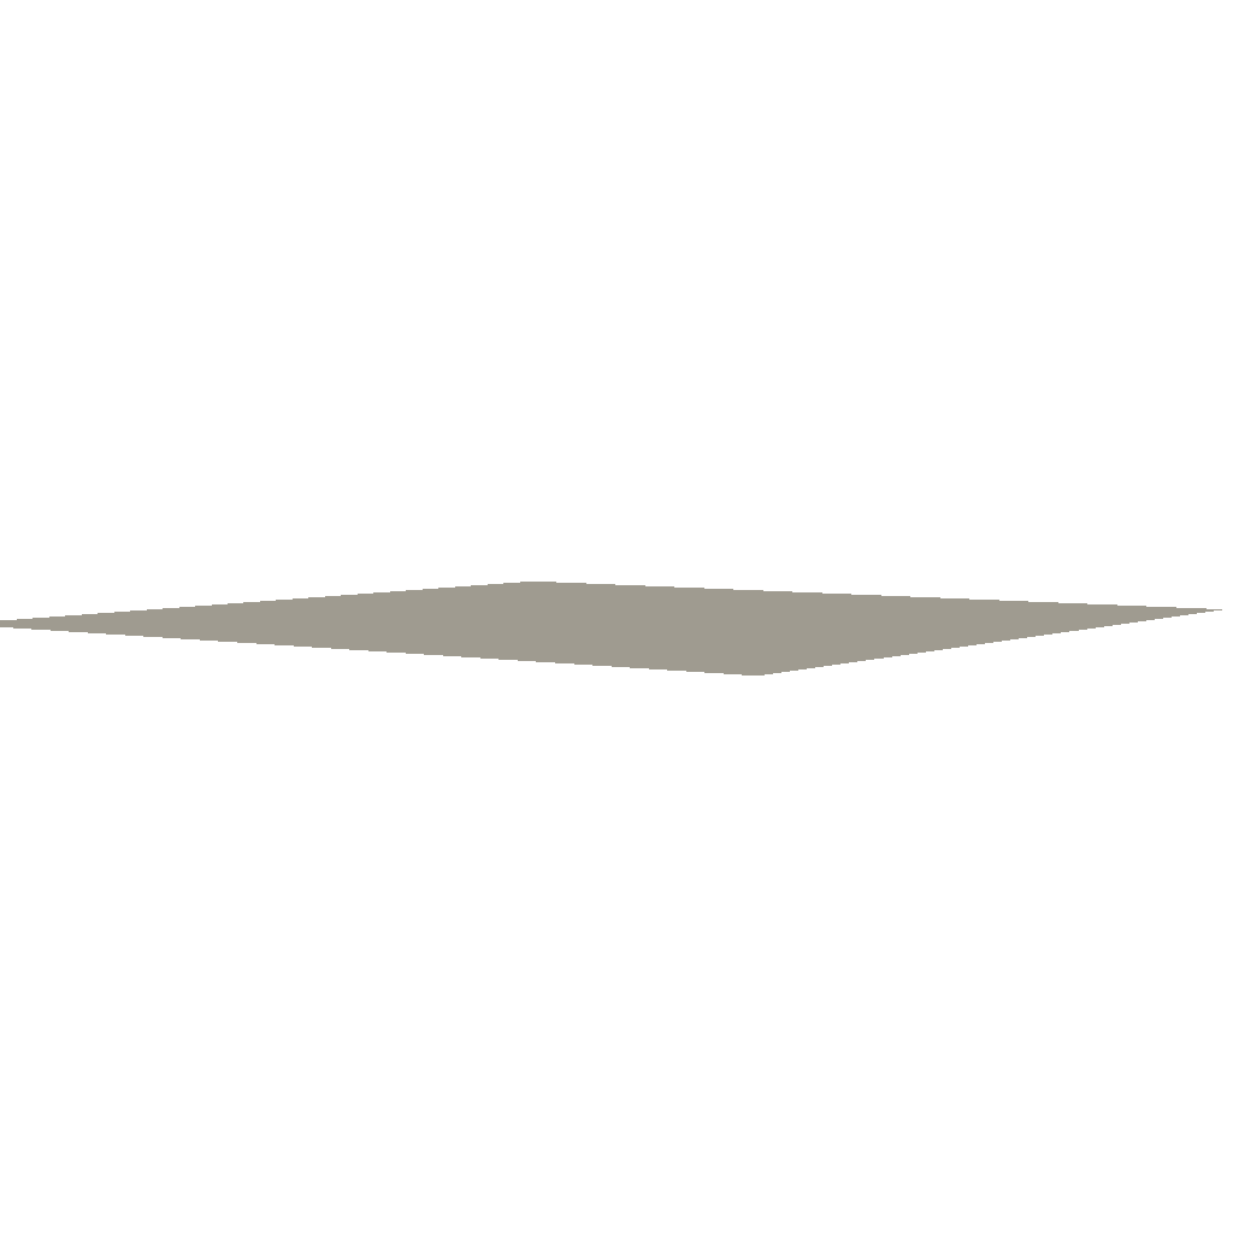
<metadata>
{"format":"obj","ext":"obj","renderer":"f3d","projection":"perspective","resolution":1024,"background":"white","views":[{"elev":4.0,"azim":35.6,"up":"+Z"}]}
</metadata>
<code>
v -768 -32 0
v -800 -32 0
v -800 0 0
v -768 0 0
v -736 -32 0
v -736 0 0
v -704 -32 0
v -704 0 0
v -672 -32 0
v -672 0 0
v -640 -32 0
v -640 0 0
v -608 -32 0
v -608 0 0
v -576 -32 0
v -576 0 0
v -544 -32 0
v -544 0 0
v -512 -32 0
v -512 0 0
v -480 -32 0
v -480 0 0
v -448 -32 0
v -448 0 0
v -416 -32 0
v -416 0 0
v -384 -32 0
v -384 0 0
v -352 -32 0
v -352 0 0
v -320 -32 0
v -320 0 0
v -288 -32 0
v -288 0 0
v -256 -32 0
v -256 0 0
v -224 -32 0
v -224 0 0
v -192 -32 0
v -192 0 0
v -160 -32 0
v -160 0 0
v -128 -32 0
v -128 0 0
v -96 -32 0
v -96 0 0
v -64 -32 0
v -64 0 0
v -32 -32 0
v -32 0 0
v 0 -32 0
v 0 0 0
v -768 -64 0
v -800 -64 0
v -736 -64 0
v -704 -64 0
v -672 -64 0
v -640 -64 0
v -608 -64 0
v -576 -64 0
v -544 -64 0
v -512 -64 0
v -480 -64 0
v -448 -64 0
v -416 -64 0
v -384 -64 0
v -352 -64 0
v -320 -64 0
v -288 -64 0
v -256 -64 0
v -224 -64 0
v -192 -64 0
v -160 -64 0
v -128 -64 0
v -96 -64 0
v -64 -64 0
v -32 -64 0
v 0 -64 0
v -768 -96 0
v -800 -96 0
v -736 -96 0
v -704 -96 0
v -672 -96 0
v -640 -96 0
v -608 -96 0
v -576 -96 0
v -544 -96 0
v -512 -96 0
v -480 -96 0
v -448 -96 0
v -416 -96 0
v -384 -96 0
v -352 -96 0
v -320 -96 0
v -288 -96 0
v -256 -96 0
v -224 -96 0
v -192 -96 0
v -160 -96 0
v -128 -96 0
v -96 -96 0
v -64 -96 0
v -32 -96 0
v 0 -96 0
v -768 -128 0
v -800 -128 0
v -736 -128 0
v -704 -128 0
v -672 -128 0
v -640 -128 0
v -608 -128 0
v -576 -128 0
v -544 -128 0
v -512 -128 0
v -480 -128 0
v -448 -128 0
v -416 -128 0
v -384 -128 0
v -352 -128 0
v -320 -128 0
v -288 -128 0
v -256 -128 0
v -224 -128 0
v -192 -128 0
v -160 -128 0
v -128 -128 0
v -96 -128 0
v -64 -128 0
v -32 -128 0
v 0 -128 0
v -768 -160 0
v -800 -160 0
v -736 -160 0
v -704 -160 0
v -672 -160 0
v -640 -160 0
v -608 -160 0
v -576 -160 0
v -544 -160 0
v -512 -160 0
v -480 -160 0
v -448 -160 0
v -416 -160 0
v -384 -160 0
v -352 -160 0
v -320 -160 0
v -288 -160 0
v -256 -160 0
v -224 -160 0
v -192 -160 0
v -160 -160 0
v -128 -160 0
v -96 -160 0
v -64 -160 0
v -32 -160 0
v 0 -160 0
v -768 -192 0
v -800 -192 0
v -736 -192 0
v -704 -192 0
v -672 -192 0
v -640 -192 0
v -608 -192 0
v -576 -192 0
v -544 -192 0
v -512 -192 0
v -480 -192 0
v -448 -192 0
v -416 -192 0
v -384 -192 0
v -352 -192 0
v -320 -192 0
v -288 -192 0
v -256 -192 0
v -224 -192 0
v -192 -192 0
v -160 -192 0
v -128 -192 0
v -96 -192 0
v -64 -192 0
v -32 -192 0
v 0 -192 0
v -768 -224 0
v -800 -224 0
v -736 -224 0
v -704 -224 0
v -672 -224 0
v -640 -224 0
v -608 -224 0
v -576 -224 0
v -544 -224 0
v -512 -224 0
v -480 -224 0
v -448 -224 0
v -416 -224 0
v -384 -224 0
v -352 -224 0
v -320 -224 0
v -288 -224 0
v -256 -224 0
v -224 -224 0
v -192 -224 0
v -160 -224 0
v -128 -224 0
v -96 -224 0
v -64 -224 0
v -32 -224 0
v 0 -224 0
v -768 -256 0
v -800 -256 0
v -736 -256 0
v -704 -256 0
v -672 -256 0
v -640 -256 0
v -608 -256 0
v -576 -256 0
v -544 -256 0
v -512 -256 0
v -480 -256 0
v -448 -256 0
v -416 -256 0
v -384 -256 0
v -352 -256 0
v -320 -256 0
v -288 -256 0
v -256 -256 0
v -224 -256 0
v -192 -256 0
v -160 -256 0
v -128 -256 0
v -96 -256 0
v -64 -256 0
v -32 -256 0
v 0 -256 0
v -768 -288 0
v -800 -288 0
v -736 -288 0
v -704 -288 0
v -672 -288 0
v -640 -288 0
v -608 -288 0
v -576 -288 0
v -544 -288 0
v -512 -288 0
v -480 -288 0
v -448 -288 0
v -416 -288 0
v -384 -288 0
v -352 -288 0
v -320 -288 0
v -288 -288 0
v -256 -288 0
v -224 -288 0
v -192 -288 0
v -160 -288 0
v -128 -288 0
v -96 -288 0
v -64 -288 0
v -32 -288 0
v 0 -288 0
v -768 -320 0
v -800 -320 0
v -736 -320 0
v -704 -320 0
v -672 -320 0
v -640 -320 0
v -608 -320 0
v -576 -320 0
v -544 -320 0
v -512 -320 0
v -480 -320 0
v -448 -320 0
v -416 -320 0
v -384 -320 0
v -352 -320 0
v -320 -320 0
v -288 -320 0
v -256 -320 0
v -224 -320 0
v -192 -320 0
v -160 -320 0
v -128 -320 0
v -96 -320 0
v -64 -320 0
v -32 -320 0
v 0 -320 0
v -768 -352 0
v -800 -352 0
v -736 -352 0
v -704 -352 0
v -672 -352 0
v -640 -352 0
v -608 -352 0
v -576 -352 0
v -544 -352 0
v -512 -352 0
v -480 -352 0
v -448 -352 0
v -416 -352 0
v -384 -352 0
v -352 -352 0
v -320 -352 0
v -288 -352 0
v -256 -352 0
v -224 -352 0
v -192 -352 0
v -160 -352 0
v -128 -352 0
v -96 -352 0
v -64 -352 0
v -32 -352 0
v 0 -352 0
v -768 -384 0
v -800 -384 0
v -736 -384 0
v -704 -384 0
v -672 -384 0
v -640 -384 0
v -608 -384 0
v -576 -384 0
v -544 -384 0
v -512 -384 0
v -480 -384 0
v -448 -384 0
v -416 -384 0
v -384 -384 0
v -352 -384 0
v -320 -384 0
v -288 -384 0
v -256 -384 0
v -224 -384 0
v -192 -384 0
v -160 -384 0
v -128 -384 0
v -96 -384 0
v -64 -384 0
v -32 -384 0
v 0 -384 0
v -768 -416 0
v -800 -416 0
v -736 -416 0
v -704 -416 0
v -672 -416 0
v -640 -416 0
v -608 -416 0
v -576 -416 0
v -544 -416 0
v -512 -416 0
v -480 -416 0
v -448 -416 0
v -416 -416 0
v -384 -416 0
v -352 -416 0
v -320 -416 0
v -288 -416 0
v -256 -416 0
v -224 -416 0
v -192 -416 0
v -160 -416 0
v -128 -416 0
v -96 -416 0
v -64 -416 0
v -32 -416 0
v 0 -416 0
v -768 -448 0
v -800 -448 0
v -736 -448 0
v -704 -448 0
v -672 -448 0
v -640 -448 0
v -608 -448 0
v -576 -448 0
v -544 -448 0
v -512 -448 0
v -480 -448 0
v -448 -448 0
v -416 -448 0
v -384 -448 0
v -352 -448 0
v -320 -448 0
v -288 -448 0
v -256 -448 0
v -224 -448 0
v -192 -448 0
v -160 -448 0
v -128 -448 0
v -96 -448 0
v -64 -448 0
v -32 -448 0
v 0 -448 0
v -768 -480 0
v -800 -480 0
v -736 -480 0
v -704 -480 0
v -672 -480 0
v -640 -480 0
v -608 -480 0
v -576 -480 0
v -544 -480 0
v -512 -480 0
v -480 -480 0
v -448 -480 0
v -416 -480 0
v -384 -480 0
v -352 -480 0
v -320 -480 0
v -288 -480 0
v -256 -480 0
v -224 -480 0
v -192 -480 0
v -160 -480 0
v -128 -480 0
v -96 -480 0
v -64 -480 0
v -32 -480 0
v 0 -480 0
v -768 -512 0
v -800 -512 0
v -736 -512 0
v -704 -512 0
v -672 -512 0
v -640 -512 0
v -608 -512 0
v -576 -512 0
v -544 -512 0
v -512 -512 0
v -480 -512 0
v -448 -512 0
v -416 -512 0
v -384 -512 0
v -352 -512 0
v -320 -512 0
v -288 -512 0
v -256 -512 0
v -224 -512 0
v -192 -512 0
v -160 -512 0
v -128 -512 0
v -96 -512 0
v -64 -512 0
v -32 -512 0
v 0 -512 0
v -768 -544 0
v -800 -544 0
v -736 -544 0
v -704 -544 0
v -672 -544 0
v -640 -544 0
v -608 -544 0
v -576 -544 0
v -544 -544 0
v -512 -544 0
v -480 -544 0
v -448 -544 0
v -416 -544 0
v -384 -544 0
v -352 -544 0
v -320 -544 0
v -288 -544 0
v -256 -544 0
v -224 -544 0
v -192 -544 0
v -160 -544 0
v -128 -544 0
v -96 -544 0
v -64 -544 0
v -32 -544 0
v 0 -544 0
v -768 -576 0
v -800 -576 0
v -736 -576 0
v -704 -576 0
v -672 -576 0
v -640 -576 0
v -608 -576 0
v -576 -576 0
v -544 -576 0
v -512 -576 0
v -480 -576 0
v -448 -576 0
v -416 -576 0
v -384 -576 0
v -352 -576 0
v -320 -576 0
v -288 -576 0
v -256 -576 0
v -224 -576 0
v -192 -576 0
v -160 -576 0
v -128 -576 0
v -96 -576 0
v -64 -576 0
v -32 -576 0
v 0 -576 0
v -768 -608 0
v -800 -608 0
v -736 -608 0
v -704 -608 0
v -672 -608 0
v -640 -608 0
v -608 -608 0
v -576 -608 0
v -544 -608 0
v -512 -608 0
v -480 -608 0
v -448 -608 0
v -416 -608 0
v -384 -608 0
v -352 -608 0
v -320 -608 0
v -288 -608 0
v -256 -608 0
v -224 -608 0
v -192 -608 0
v -160 -608 0
v -128 -608 0
v -96 -608 0
v -64 -608 0
v -32 -608 0
v 0 -608 0
v -768 -640 0
v -800 -640 0
v -736 -640 0
v -704 -640 0
v -672 -640 0
v -640 -640 0
v -608 -640 0
v -576 -640 0
v -544 -640 0
v -512 -640 0
v -480 -640 0
v -448 -640 0
v -416 -640 0
v -384 -640 0
v -352 -640 0
v -320 -640 0
v -288 -640 0
v -256 -640 0
v -224 -640 0
v -192 -640 0
v -160 -640 0
v -128 -640 0
v -96 -640 0
v -64 -640 0
v -32 -640 0
v 0 -640 0
v -768 -672 0
v -800 -672 0
v -736 -672 0
v -704 -672 0
v -672 -672 0
v -640 -672 0
v -608 -672 0
v -576 -672 0
v -544 -672 0
v -512 -672 0
v -480 -672 0
v -448 -672 0
v -416 -672 0
v -384 -672 0
v -352 -672 0
v -320 -672 0
v -288 -672 0
v -256 -672 0
v -224 -672 0
v -192 -672 0
v -160 -672 0
v -128 -672 0
v -96 -672 0
v -64 -672 0
v -32 -672 0
v 0 -672 0
v -768 -704 0
v -800 -704 0
v -736 -704 0
v -704 -704 0
v -672 -704 0
v -640 -704 0
v -608 -704 0
v -576 -704 0
v -544 -704 0
v -512 -704 0
v -480 -704 0
v -448 -704 0
v -416 -704 0
v -384 -704 0
v -352 -704 0
v -320 -704 0
v -288 -704 0
v -256 -704 0
v -224 -704 0
v -192 -704 0
v -160 -704 0
v -128 -704 0
v -96 -704 0
v -64 -704 0
v -32 -704 0
v 0 -704 0
v -768 -736 0
v -800 -736 0
v -736 -736 0
v -704 -736 0
v -672 -736 0
v -640 -736 0
v -608 -736 0
v -576 -736 0
v -544 -736 0
v -512 -736 0
v -480 -736 0
v -448 -736 0
v -416 -736 0
v -384 -736 0
v -352 -736 0
v -320 -736 0
v -288 -736 0
v -256 -736 0
v -224 -736 0
v -192 -736 0
v -160 -736 0
v -128 -736 0
v -96 -736 0
v -64 -736 0
v -32 -736 0
v 0 -736 0
v -768 -768 0
v -800 -768 0
v -736 -768 0
v -704 -768 0
v -672 -768 0
v -640 -768 0
v -608 -768 0
v -576 -768 0
v -544 -768 0
v -512 -768 0
v -480 -768 0
v -448 -768 0
v -416 -768 0
v -384 -768 0
v -352 -768 0
v -320 -768 0
v -288 -768 0
v -256 -768 0
v -224 -768 0
v -192 -768 0
v -160 -768 0
v -128 -768 0
v -96 -768 0
v -64 -768 0
v -32 -768 0
v 0 -768 0
v -768 -800 0
v -800 -800 0
v -736 -800 0
v -704 -800 0
v -672 -800 0
v -640 -800 0
v -608 -800 0
v -576 -800 0
v -544 -800 0
v -512 -800 0
v -480 -800 0
v -448 -800 0
v -416 -800 0
v -384 -800 0
v -352 -800 0
v -320 -800 0
v -288 -800 0
v -256 -800 0
v -224 -800 0
v -192 -800 0
v -160 -800 0
v -128 -800 0
v -96 -800 0
v -64 -800 0
v -32 -800 0
v 0 -800 0
g mesh_0001
f 1 2 3 4
f 5 1 4 6
f 7 5 6 8
f 9 7 8 10
f 11 9 10 12
f 13 11 12 14
f 15 13 14 16
f 17 15 16 18
f 19 17 18 20
f 21 19 20 22
f 23 21 22 24
f 25 23 24 26
f 27 25 26 28
f 29 27 28 30
f 31 29 30 32
f 33 31 32 34
f 35 33 34 36
f 37 35 36 38
f 39 37 38 40
f 41 39 40 42
f 43 41 42 44
f 45 43 44 46
f 47 45 46 48
f 49 47 48 50
f 51 49 50 52
f 53 54 2 1
f 55 53 1 5
f 56 55 5 7
f 57 56 7 9
f 58 57 9 11
f 59 58 11 13
f 60 59 13 15
f 61 60 15 17
f 62 61 17 19
f 63 62 19 21
f 64 63 21 23
f 65 64 23 25
f 66 65 25 27
f 67 66 27 29
f 68 67 29 31
f 69 68 31 33
f 70 69 33 35
f 71 70 35 37
f 72 71 37 39
f 73 72 39 41
f 74 73 41 43
f 75 74 43 45
f 76 75 45 47
f 77 76 47 49
f 78 77 49 51
f 79 80 54 53
f 81 79 53 55
f 82 81 55 56
f 83 82 56 57
f 84 83 57 58
f 85 84 58 59
f 86 85 59 60
f 87 86 60 61
f 88 87 61 62
f 89 88 62 63
f 90 89 63 64
f 91 90 64 65
f 92 91 65 66
f 93 92 66 67
f 94 93 67 68
f 95 94 68 69
f 96 95 69 70
f 97 96 70 71
f 98 97 71 72
f 99 98 72 73
f 100 99 73 74
f 101 100 74 75
f 102 101 75 76
f 103 102 76 77
f 104 103 77 78
f 105 106 80 79
f 107 105 79 81
f 108 107 81 82
f 109 108 82 83
f 110 109 83 84
f 111 110 84 85
f 112 111 85 86
f 113 112 86 87
f 114 113 87 88
f 115 114 88 89
f 116 115 89 90
f 117 116 90 91
f 118 117 91 92
f 119 118 92 93
f 120 119 93 94
f 121 120 94 95
f 122 121 95 96
f 123 122 96 97
f 124 123 97 98
f 125 124 98 99
f 126 125 99 100
f 127 126 100 101
f 128 127 101 102
f 129 128 102 103
f 130 129 103 104
f 131 132 106 105
f 133 131 105 107
f 134 133 107 108
f 135 134 108 109
f 136 135 109 110
f 137 136 110 111
f 138 137 111 112
f 139 138 112 113
f 140 139 113 114
f 141 140 114 115
f 142 141 115 116
f 143 142 116 117
f 144 143 117 118
f 145 144 118 119
f 146 145 119 120
f 147 146 120 121
f 148 147 121 122
f 149 148 122 123
f 150 149 123 124
f 151 150 124 125
f 152 151 125 126
f 153 152 126 127
f 154 153 127 128
f 155 154 128 129
f 156 155 129 130
f 157 158 132 131
f 159 157 131 133
f 160 159 133 134
f 161 160 134 135
f 162 161 135 136
f 163 162 136 137
f 164 163 137 138
f 165 164 138 139
f 166 165 139 140
f 167 166 140 141
f 168 167 141 142
f 169 168 142 143
f 170 169 143 144
f 171 170 144 145
f 172 171 145 146
f 173 172 146 147
f 174 173 147 148
f 175 174 148 149
f 176 175 149 150
f 177 176 150 151
f 178 177 151 152
f 179 178 152 153
f 180 179 153 154
f 181 180 154 155
f 182 181 155 156
f 183 184 158 157
f 185 183 157 159
f 186 185 159 160
f 187 186 160 161
f 188 187 161 162
f 189 188 162 163
f 190 189 163 164
f 191 190 164 165
f 192 191 165 166
f 193 192 166 167
f 194 193 167 168
f 195 194 168 169
f 196 195 169 170
f 197 196 170 171
f 198 197 171 172
f 199 198 172 173
f 200 199 173 174
f 201 200 174 175
f 202 201 175 176
f 203 202 176 177
f 204 203 177 178
f 205 204 178 179
f 206 205 179 180
f 207 206 180 181
f 208 207 181 182
f 209 210 184 183
f 211 209 183 185
f 212 211 185 186
f 213 212 186 187
f 214 213 187 188
f 215 214 188 189
f 216 215 189 190
f 217 216 190 191
f 218 217 191 192
f 219 218 192 193
f 220 219 193 194
f 221 220 194 195
f 222 221 195 196
f 223 222 196 197
f 224 223 197 198
f 225 224 198 199
f 226 225 199 200
f 227 226 200 201
f 228 227 201 202
f 229 228 202 203
f 230 229 203 204
f 231 230 204 205
f 232 231 205 206
f 233 232 206 207
f 234 233 207 208
f 235 236 210 209
f 237 235 209 211
f 238 237 211 212
f 239 238 212 213
f 240 239 213 214
f 241 240 214 215
f 242 241 215 216
f 243 242 216 217
f 244 243 217 218
f 245 244 218 219
f 246 245 219 220
f 247 246 220 221
f 248 247 221 222
f 249 248 222 223
f 250 249 223 224
f 251 250 224 225
f 252 251 225 226
f 253 252 226 227
f 254 253 227 228
f 255 254 228 229
f 256 255 229 230
f 257 256 230 231
f 258 257 231 232
f 259 258 232 233
f 260 259 233 234
f 261 262 236 235
f 263 261 235 237
f 264 263 237 238
f 265 264 238 239
f 266 265 239 240
f 267 266 240 241
f 268 267 241 242
f 269 268 242 243
f 270 269 243 244
f 271 270 244 245
f 272 271 245 246
f 273 272 246 247
f 274 273 247 248
f 275 274 248 249
f 276 275 249 250
f 277 276 250 251
f 278 277 251 252
f 279 278 252 253
f 280 279 253 254
f 281 280 254 255
f 282 281 255 256
f 283 282 256 257
f 284 283 257 258
f 285 284 258 259
f 286 285 259 260
f 287 288 262 261
f 289 287 261 263
f 290 289 263 264
f 291 290 264 265
f 292 291 265 266
f 293 292 266 267
f 294 293 267 268
f 295 294 268 269
f 296 295 269 270
f 297 296 270 271
f 298 297 271 272
f 299 298 272 273
f 300 299 273 274
f 301 300 274 275
f 302 301 275 276
f 303 302 276 277
f 304 303 277 278
f 305 304 278 279
f 306 305 279 280
f 307 306 280 281
f 308 307 281 282
f 309 308 282 283
f 310 309 283 284
f 311 310 284 285
f 312 311 285 286
f 313 314 288 287
f 315 313 287 289
f 316 315 289 290
f 317 316 290 291
f 318 317 291 292
f 319 318 292 293
f 320 319 293 294
f 321 320 294 295
f 322 321 295 296
f 323 322 296 297
f 324 323 297 298
f 325 324 298 299
f 326 325 299 300
f 327 326 300 301
f 328 327 301 302
f 329 328 302 303
f 330 329 303 304
f 331 330 304 305
f 332 331 305 306
f 333 332 306 307
f 334 333 307 308
f 335 334 308 309
f 336 335 309 310
f 337 336 310 311
f 338 337 311 312
f 339 340 314 313
f 341 339 313 315
f 342 341 315 316
f 343 342 316 317
f 344 343 317 318
f 345 344 318 319
f 346 345 319 320
f 347 346 320 321
f 348 347 321 322
f 349 348 322 323
f 350 349 323 324
f 351 350 324 325
f 352 351 325 326
f 353 352 326 327
f 354 353 327 328
f 355 354 328 329
f 356 355 329 330
f 357 356 330 331
f 358 357 331 332
f 359 358 332 333
f 360 359 333 334
f 361 360 334 335
f 362 361 335 336
f 363 362 336 337
f 364 363 337 338
f 365 366 340 339
f 367 365 339 341
f 368 367 341 342
f 369 368 342 343
f 370 369 343 344
f 371 370 344 345
f 372 371 345 346
f 373 372 346 347
f 374 373 347 348
f 375 374 348 349
f 376 375 349 350
f 377 376 350 351
f 378 377 351 352
f 379 378 352 353
f 380 379 353 354
f 381 380 354 355
f 382 381 355 356
f 383 382 356 357
f 384 383 357 358
f 385 384 358 359
f 386 385 359 360
f 387 386 360 361
f 388 387 361 362
f 389 388 362 363
f 390 389 363 364
f 391 392 366 365
f 393 391 365 367
f 394 393 367 368
f 395 394 368 369
f 396 395 369 370
f 397 396 370 371
f 398 397 371 372
f 399 398 372 373
f 400 399 373 374
f 401 400 374 375
f 402 401 375 376
f 403 402 376 377
f 404 403 377 378
f 405 404 378 379
f 406 405 379 380
f 407 406 380 381
f 408 407 381 382
f 409 408 382 383
f 410 409 383 384
f 411 410 384 385
f 412 411 385 386
f 413 412 386 387
f 414 413 387 388
f 415 414 388 389
f 416 415 389 390
f 417 418 392 391
f 419 417 391 393
f 420 419 393 394
f 421 420 394 395
f 422 421 395 396
f 423 422 396 397
f 424 423 397 398
f 425 424 398 399
f 426 425 399 400
f 427 426 400 401
f 428 427 401 402
f 429 428 402 403
f 430 429 403 404
f 431 430 404 405
f 432 431 405 406
f 433 432 406 407
f 434 433 407 408
f 435 434 408 409
f 436 435 409 410
f 437 436 410 411
f 438 437 411 412
f 439 438 412 413
f 440 439 413 414
f 441 440 414 415
f 442 441 415 416
f 443 444 418 417
f 445 443 417 419
f 446 445 419 420
f 447 446 420 421
f 448 447 421 422
f 449 448 422 423
f 450 449 423 424
f 451 450 424 425
f 452 451 425 426
f 453 452 426 427
f 454 453 427 428
f 455 454 428 429
f 456 455 429 430
f 457 456 430 431
f 458 457 431 432
f 459 458 432 433
f 460 459 433 434
f 461 460 434 435
f 462 461 435 436
f 463 462 436 437
f 464 463 437 438
f 465 464 438 439
f 466 465 439 440
f 467 466 440 441
f 468 467 441 442
f 469 470 444 443
f 471 469 443 445
f 472 471 445 446
f 473 472 446 447
f 474 473 447 448
f 475 474 448 449
f 476 475 449 450
f 477 476 450 451
f 478 477 451 452
f 479 478 452 453
f 480 479 453 454
f 481 480 454 455
f 482 481 455 456
f 483 482 456 457
f 484 483 457 458
f 485 484 458 459
f 486 485 459 460
f 487 486 460 461
f 488 487 461 462
f 489 488 462 463
f 490 489 463 464
f 491 490 464 465
f 492 491 465 466
f 493 492 466 467
f 494 493 467 468
f 495 496 470 469
f 497 495 469 471
f 498 497 471 472
f 499 498 472 473
f 500 499 473 474
f 501 500 474 475
f 502 501 475 476
f 503 502 476 477
f 504 503 477 478
f 505 504 478 479
f 506 505 479 480
f 507 506 480 481
f 508 507 481 482
f 509 508 482 483
f 510 509 483 484
f 511 510 484 485
f 512 511 485 486
f 513 512 486 487
f 514 513 487 488
f 515 514 488 489
f 516 515 489 490
f 517 516 490 491
f 518 517 491 492
f 519 518 492 493
f 520 519 493 494
f 521 522 496 495
f 523 521 495 497
f 524 523 497 498
f 525 524 498 499
f 526 525 499 500
f 527 526 500 501
f 528 527 501 502
f 529 528 502 503
f 530 529 503 504
f 531 530 504 505
f 532 531 505 506
f 533 532 506 507
f 534 533 507 508
f 535 534 508 509
f 536 535 509 510
f 537 536 510 511
f 538 537 511 512
f 539 538 512 513
f 540 539 513 514
f 541 540 514 515
f 542 541 515 516
f 543 542 516 517
f 544 543 517 518
f 545 544 518 519
f 546 545 519 520
f 547 548 522 521
f 549 547 521 523
f 550 549 523 524
f 551 550 524 525
f 552 551 525 526
f 553 552 526 527
f 554 553 527 528
f 555 554 528 529
f 556 555 529 530
f 557 556 530 531
f 558 557 531 532
f 559 558 532 533
f 560 559 533 534
f 561 560 534 535
f 562 561 535 536
f 563 562 536 537
f 564 563 537 538
f 565 564 538 539
f 566 565 539 540
f 567 566 540 541
f 568 567 541 542
f 569 568 542 543
f 570 569 543 544
f 571 570 544 545
f 572 571 545 546
f 573 574 548 547
f 575 573 547 549
f 576 575 549 550
f 577 576 550 551
f 578 577 551 552
f 579 578 552 553
f 580 579 553 554
f 581 580 554 555
f 582 581 555 556
f 583 582 556 557
f 584 583 557 558
f 585 584 558 559
f 586 585 559 560
f 587 586 560 561
f 588 587 561 562
f 589 588 562 563
f 590 589 563 564
f 591 590 564 565
f 592 591 565 566
f 593 592 566 567
f 594 593 567 568
f 595 594 568 569
f 596 595 569 570
f 597 596 570 571
f 598 597 571 572
f 599 600 574 573
f 601 599 573 575
f 602 601 575 576
f 603 602 576 577
f 604 603 577 578
f 605 604 578 579
f 606 605 579 580
f 607 606 580 581
f 608 607 581 582
f 609 608 582 583
f 610 609 583 584
f 611 610 584 585
f 612 611 585 586
f 613 612 586 587
f 614 613 587 588
f 615 614 588 589
f 616 615 589 590
f 617 616 590 591
f 618 617 591 592
f 619 618 592 593
f 620 619 593 594
f 621 620 594 595
f 622 621 595 596
f 623 622 596 597
f 624 623 597 598
f 625 626 600 599
f 627 625 599 601
f 628 627 601 602
f 629 628 602 603
f 630 629 603 604
f 631 630 604 605
f 632 631 605 606
f 633 632 606 607
f 634 633 607 608
f 635 634 608 609
f 636 635 609 610
f 637 636 610 611
f 638 637 611 612
f 639 638 612 613
f 640 639 613 614
f 641 640 614 615
f 642 641 615 616
f 643 642 616 617
f 644 643 617 618
f 645 644 618 619
f 646 645 619 620
f 647 646 620 621
f 648 647 621 622
f 649 648 622 623
f 650 649 623 624
f 651 652 626 625
f 653 651 625 627
f 654 653 627 628
f 655 654 628 629
f 656 655 629 630
f 657 656 630 631
f 658 657 631 632
f 659 658 632 633
f 660 659 633 634
f 661 660 634 635
f 662 661 635 636
f 663 662 636 637
f 664 663 637 638
f 665 664 638 639
f 666 665 639 640
f 667 666 640 641
f 668 667 641 642
f 669 668 642 643
f 670 669 643 644
f 671 670 644 645
f 672 671 645 646
f 673 672 646 647
f 674 673 647 648
f 675 674 648 649
f 676 675 649 650

</code>
